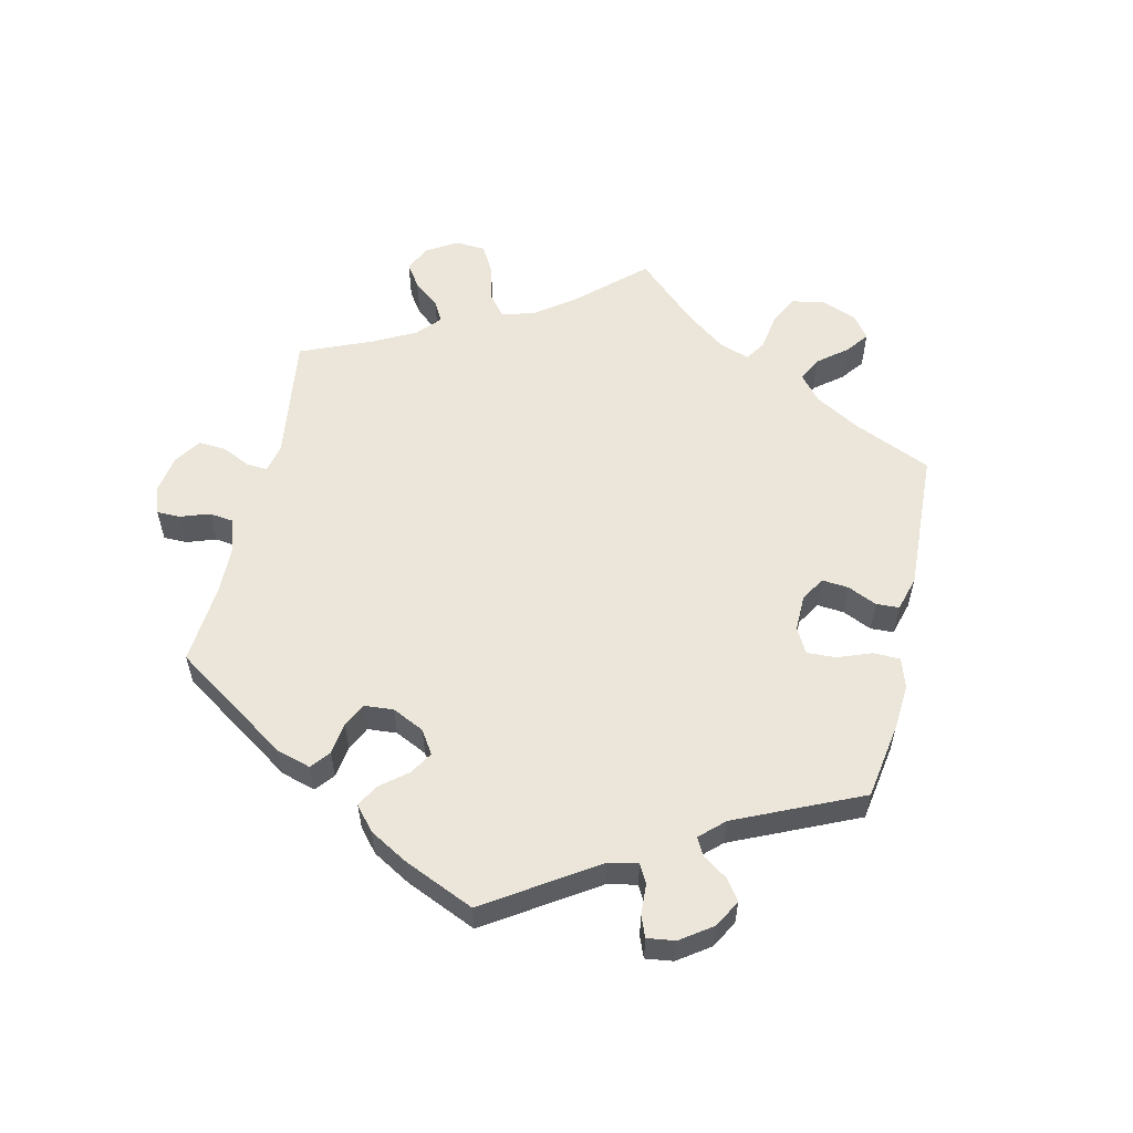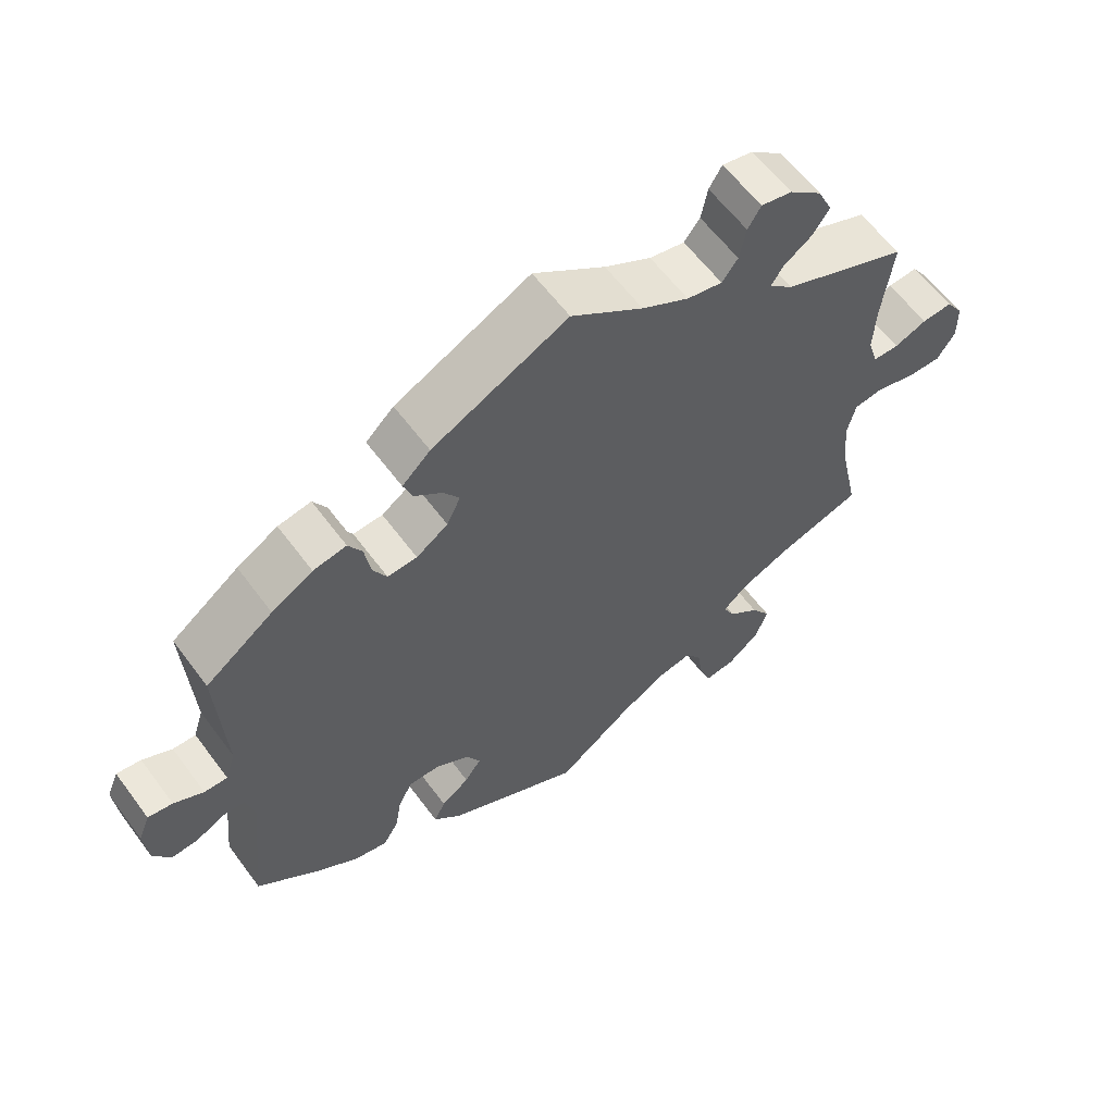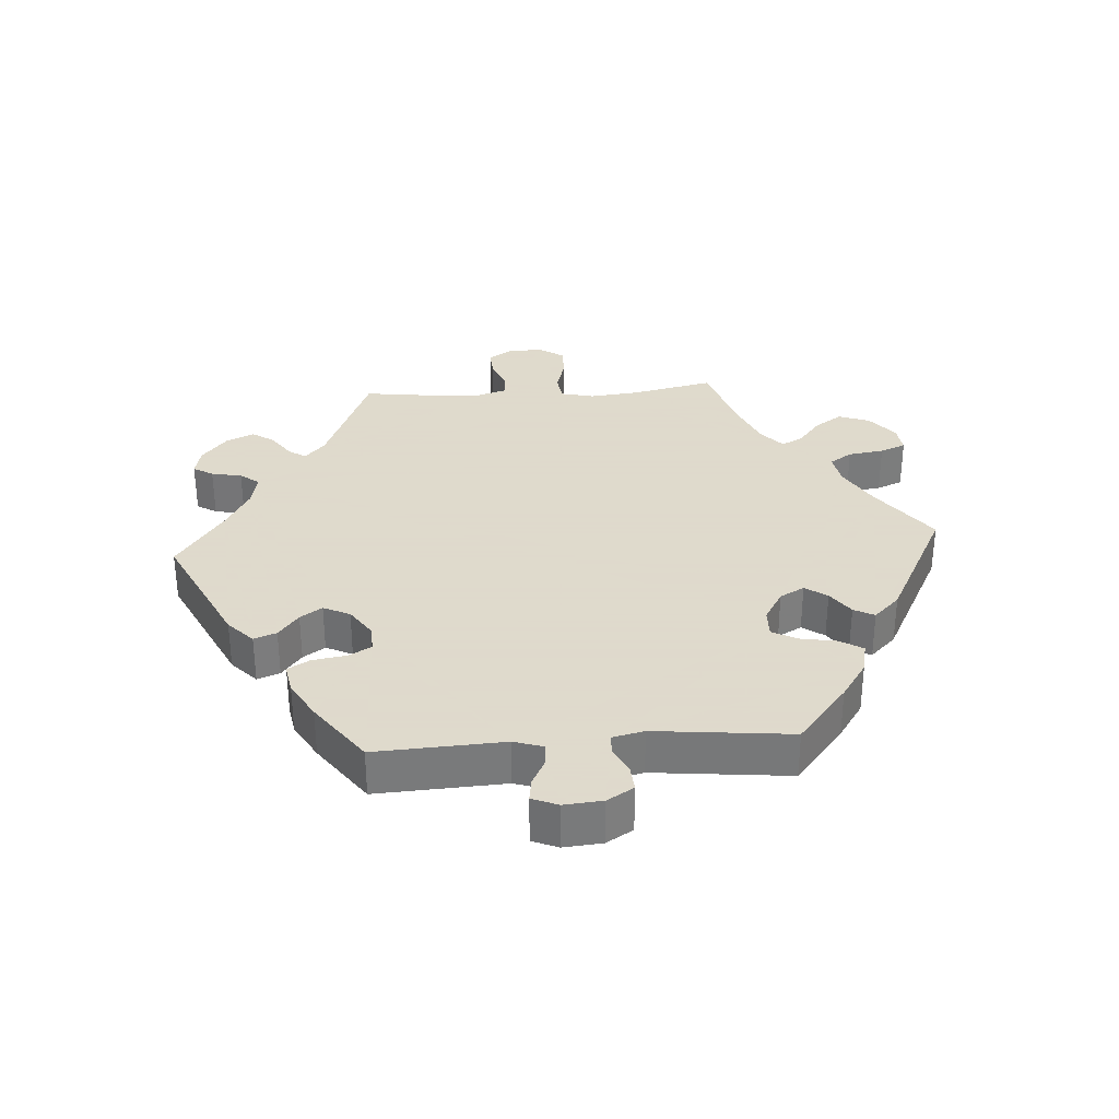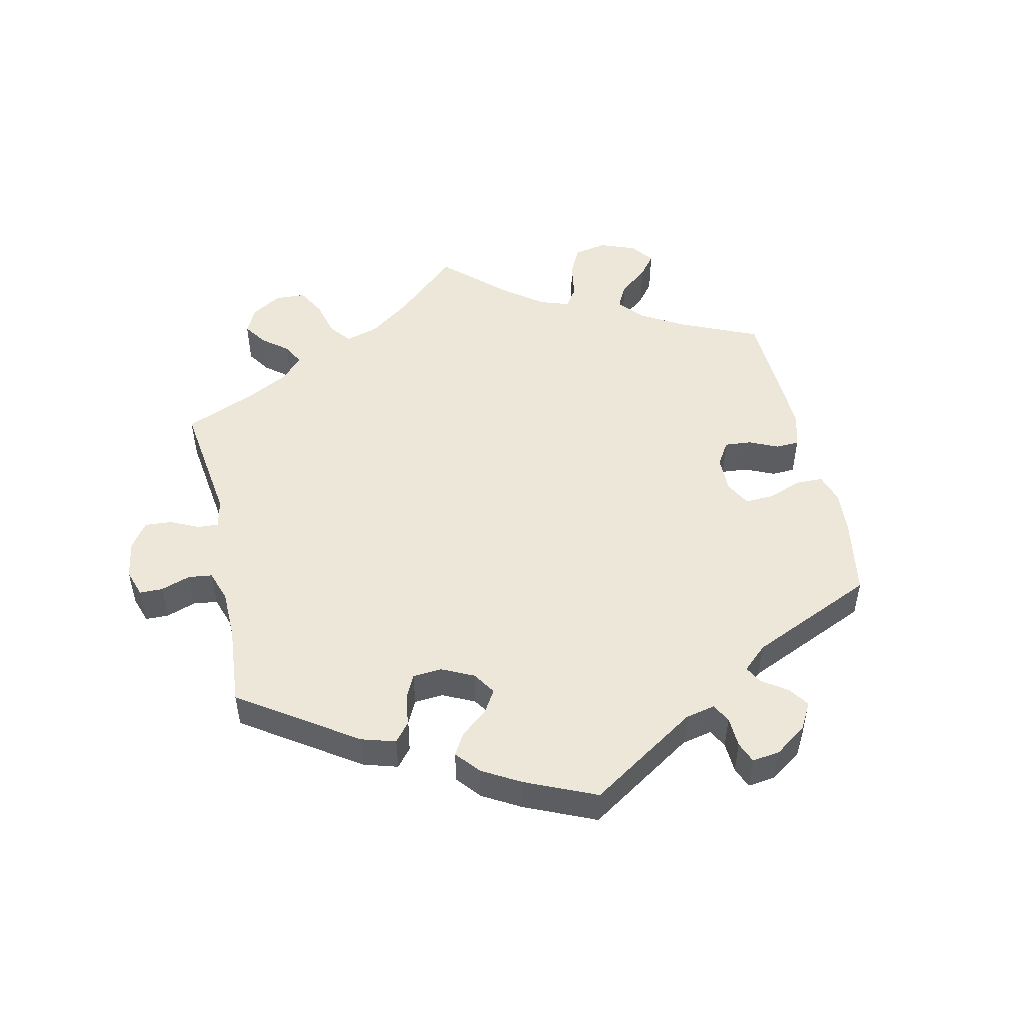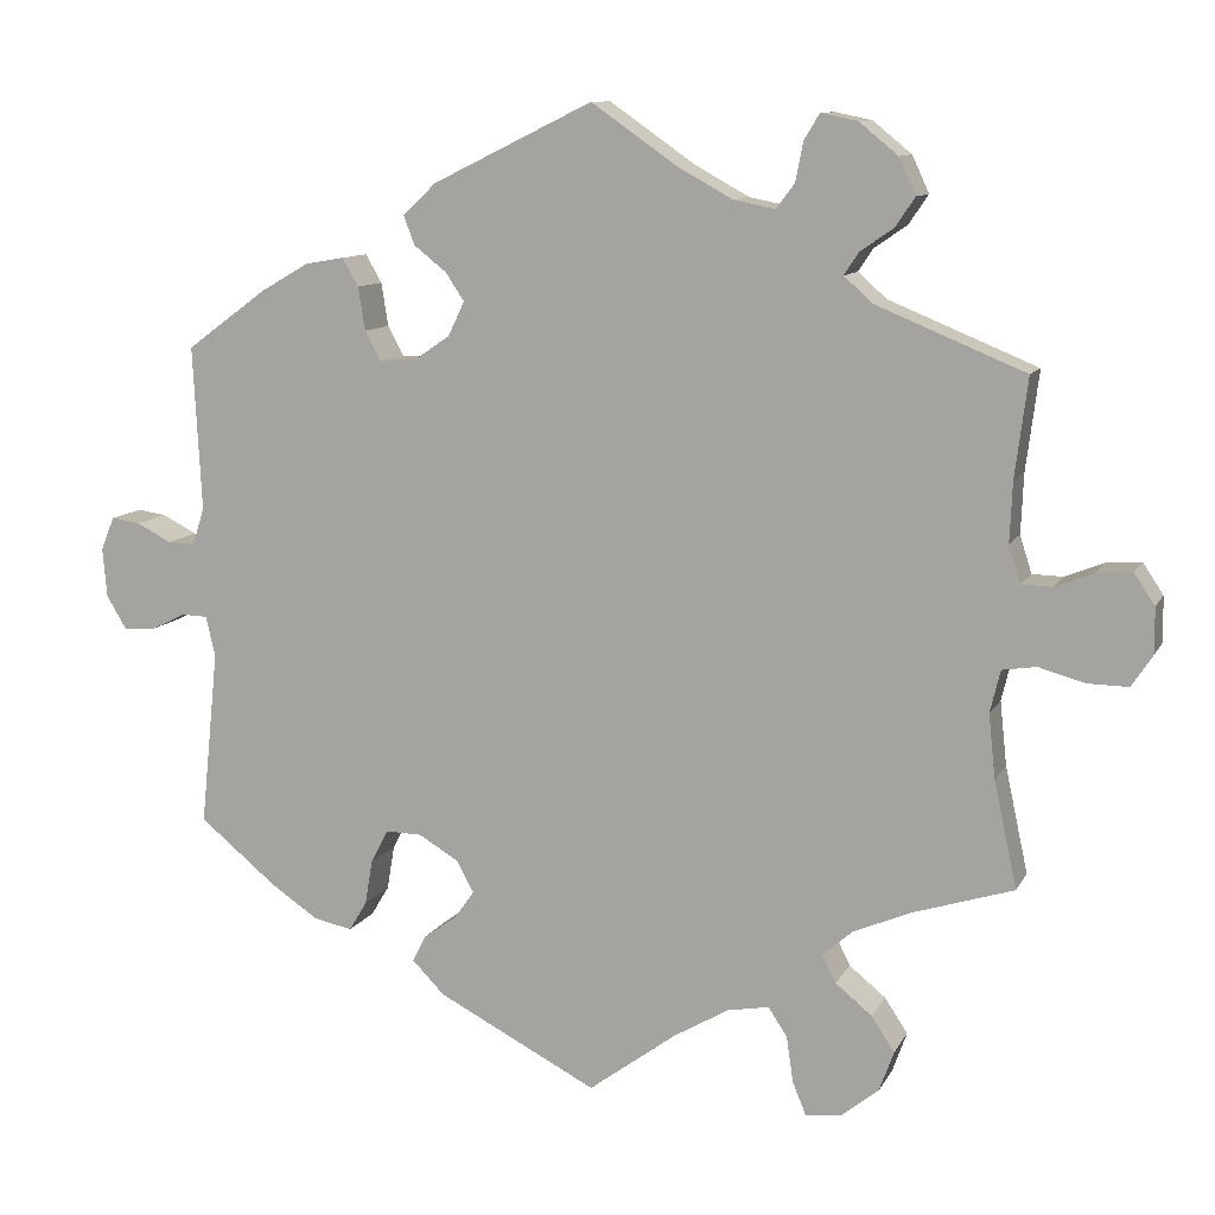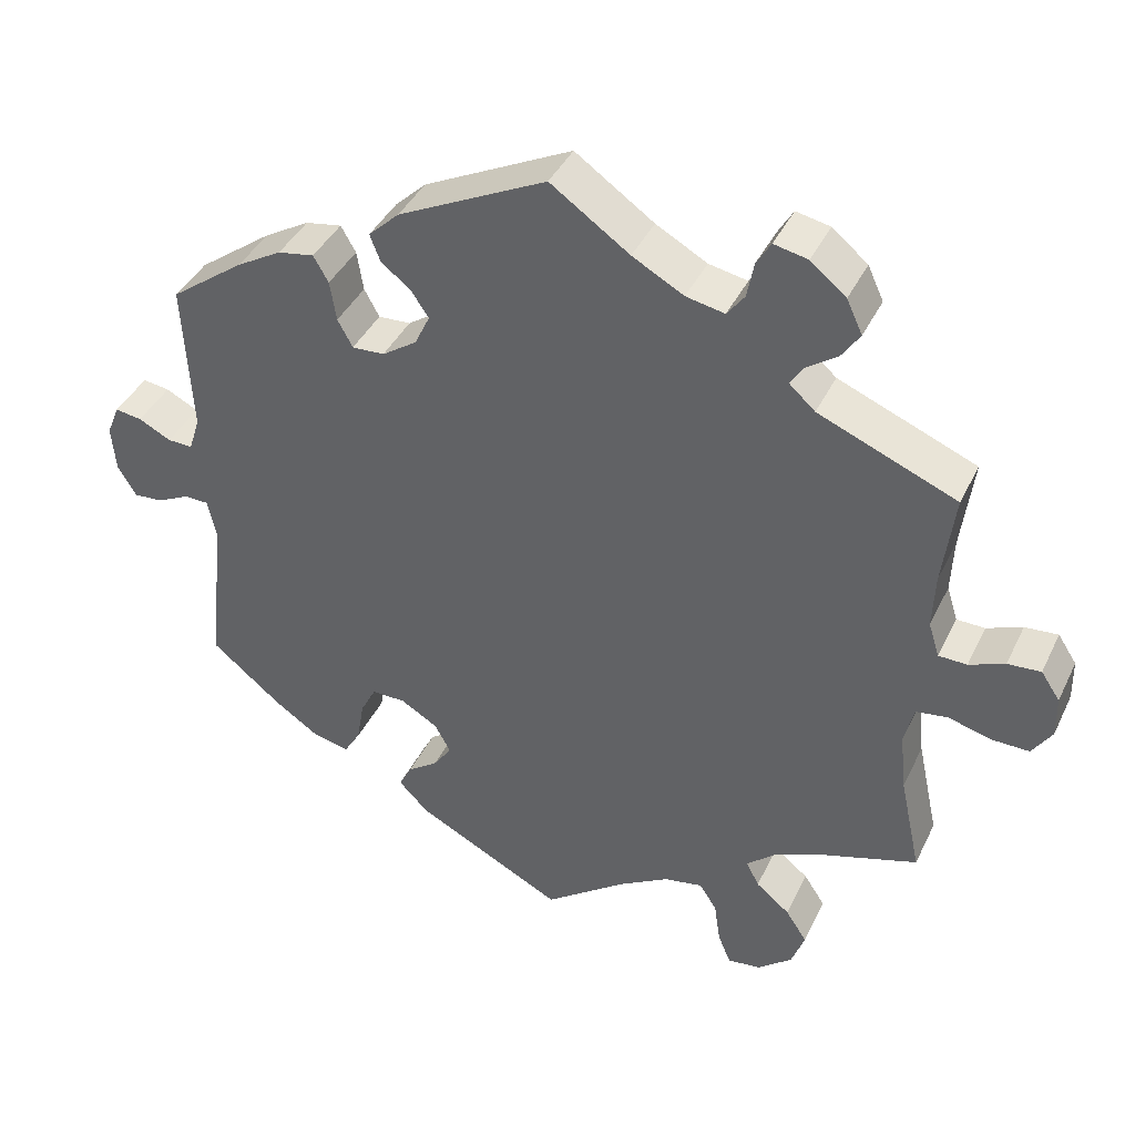
<metadata>
{"format":"obj","ext":"obj","renderer":"f3d","projection":"perspective","resolution":1024,"background":"white","views":[{"elev":57.2,"azim":72.8,"up":"+Y"},{"elev":60.4,"azim":143.6,"up":"+Z"},{"elev":32.4,"azim":86.1,"up":"+Y"},{"elev":50.1,"azim":47.5,"up":"+Y"},{"elev":10.5,"azim":-161.9,"up":"+Z"},{"elev":40.3,"azim":-156.1,"up":"+Z"}]}
</metadata>
<code>
v 0.187 0.07 0.486
v 0.226 0.07 0.449
v 0.213 0.07 0.415
v 0.175 0.07 0.385
v 0.153 0.07 0.352
v 0.172 0.07 0.312
v 0.216 0.07 0.282
v 0.257 0.07 0.28
v 0.276 0.07 0.315
v 0.284 0.07 0.366
v 0.303 0.07 0.399
v 0.349 0.07 0.391
v 0.406 0.07 0.358
v 0.5 0.07 0.289
v 0.49 0.07 0.096
v 0.504 0.07 0.052
v 0.536 0.07 0.053
v 0.577 0.07 0.074
v 0.611 0.07 0.079
v 0.627 0.07 0.04
v 0.622 0.07 -0.018
v 0.598 0.07 -0.058
v 0.561 0.07 -0.055
v 0.52 0.07 -0.035
v 0.49 0.07 -0.036
v 0.479 0.07 -0.084
v 0.5 0.07 -0.289
v 0.41 0.07 -0.363
v 0.354 0.07 -0.401
v 0.308 0.07 -0.411
v 0.287 0.07 -0.376
v 0.278 0.07 -0.323
v 0.258 0.07 -0.284
v 0.215 0.07 -0.285
v 0.168 0.07 -0.313
v 0.148 0.07 -0.35
v 0.171 0.07 -0.383
v 0.21 0.07 -0.411
v 0.226 0.07 -0.442
v 0.188 0.07 -0.481
v 0 0.07 -0.578
v -0.103 0.07 -0.502
v -0.168 0.07 -0.464
v -0.217 0.07 -0.455
v -0.239 0.07 -0.489
v -0.247 0.07 -0.543
v -0.263 0.07 -0.582
v -0.305 0.07 -0.577
v -0.349 0.07 -0.541
v -0.366 0.07 -0.494
v -0.339 0.07 -0.453
v -0.296 0.07 -0.418
v -0.28 0.07 -0.386
v -0.315 0.07 -0.355
v -0.383 0.07 -0.326
v -0.501 0.07 -0.289
v -0.474 0.07 -0.164
v -0.466 0.07 -0.089
v -0.478 0.07 -0.039
v -0.518 0.07 -0.033
v -0.572 0.07 -0.048
v -0.62 0.07 -0.049
v -0.645 0.07 -0.011
v -0.644 0.07 0.042
v -0.62 0.07 0.078
v -0.578 0.07 0.075
v -0.533 0.07 0.057
v -0.497 0.07 0.058
v -0.483 0.07 0.102
v -0.486 0.07 0.172
v -0.501 0.07 0.289
v -0.326 0.07 0.361
v -0.293 0.07 0.391
v -0.31 0.07 0.417
v -0.349 0.07 0.444
v -0.372 0.07 0.478
v -0.352 0.07 0.521
v -0.307 0.07 0.558
v -0.264 0.07 0.567
v -0.246 0.07 0.537
v -0.237 0.07 0.491
v -0.215 0.07 0.462
v -0.166 0.07 0.472
v -0.101 0.07 0.508
v -0.001 0.07 0.578
v 0.187 0 0.486
v 0.226 0 0.449
v 0.213 0 0.415
v 0.175 0 0.385
v 0.153 0 0.352
v 0.172 0 0.312
v 0.216 0 0.282
v 0.257 0 0.28
v 0.276 0 0.315
v 0.284 0 0.366
v 0.303 0 0.399
v 0.349 0 0.391
v 0.406 0 0.358
v 0.5 0 0.289
v 0.49 0 0.096
v 0.504 0 0.052
v 0.536 0 0.053
v 0.577 0 0.074
v 0.611 0 0.079
v 0.627 0 0.04
v 0.622 0 -0.018
v 0.598 0 -0.058
v 0.561 0 -0.055
v 0.52 0 -0.035
v 0.49 0 -0.036
v 0.479 0 -0.084
v 0.5 0 -0.289
v 0.41 0 -0.363
v 0.354 0 -0.401
v 0.308 0 -0.411
v 0.287 0 -0.376
v 0.278 0 -0.323
v 0.258 0 -0.284
v 0.215 0 -0.285
v 0.168 0 -0.313
v 0.148 0 -0.35
v 0.171 0 -0.383
v 0.21 0 -0.411
v 0.226 0 -0.442
v 0.188 0 -0.481
v 0 0 -0.578
v -0.103 0 -0.502
v -0.168 0 -0.464
v -0.217 0 -0.455
v -0.239 0 -0.489
v -0.247 0 -0.543
v -0.263 0 -0.582
v -0.305 0 -0.577
v -0.349 0 -0.541
v -0.366 0 -0.494
v -0.339 0 -0.453
v -0.296 0 -0.418
v -0.28 0 -0.386
v -0.315 0 -0.355
v -0.383 0 -0.326
v -0.501 0 -0.289
v -0.474 0 -0.164
v -0.466 0 -0.089
v -0.478 0 -0.039
v -0.518 0 -0.033
v -0.572 0 -0.048
v -0.62 0 -0.049
v -0.645 0 -0.011
v -0.644 0 0.042
v -0.62 0 0.078
v -0.578 0 0.075
v -0.533 0 0.057
v -0.497 0 0.058
v -0.483 0 0.102
v -0.486 0 0.172
v -0.501 0 0.289
v -0.326 0 0.361
v -0.293 0 0.391
v -0.31 0 0.417
v -0.349 0 0.444
v -0.372 0 0.478
v -0.352 0 0.521
v -0.307 0 0.558
v -0.264 0 0.567
v -0.246 0 0.537
v -0.237 0 0.491
v -0.215 0 0.462
v -0.166 0 0.472
v -0.101 0 0.508
v -0.001 0 0.578
f 84 85 1 2
f 83 84 2 3
f 82 83 3 4
f 78 79 80 81
f 78 81 82
f 77 78 82
f 74 75 76 77
f 73 74 77 82
f 70 71 72
f 69 70 72 73
f 68 69 73 82
f 64 65 66 67
f 64 67 68
f 63 64 68
f 60 61 62 63
f 59 60 63 68
f 58 59 68 82
f 55 56 57
f 54 55 57 58
f 53 54 58 82
f 49 50 51 52
f 49 52 53
f 48 49 53
f 45 46 47 48
f 44 45 48 53
f 43 44 53 82
f 39 40 41 42
f 37 38 39 42
f 36 37 42 43
f 35 36 43 82
f 29 30 31 32
f 29 32 33
f 26 27 28 29
f 25 26 29 33
f 21 22 23 24
f 21 24 25
f 20 21 25
f 17 18 19 20
f 16 17 20 25
f 15 16 25 33
f 9 10 11 12
f 8 9 12 13
f 82 4 5
f 34 35 82 5
f 8 13 14 15
f 7 8 15 33
f 6 7 33 34
f 5 6 34
f 87 86 170 169
f 88 87 169 168
f 89 88 168 167
f 166 165 164 163
f 167 166 163
f 167 163 162
f 162 161 160 159
f 167 162 159 158
f 157 156 155
f 158 157 155 154
f 167 158 154 153
f 152 151 150 149
f 153 152 149
f 153 149 148
f 148 147 146 145
f 153 148 145 144
f 167 153 144 143
f 142 141 140
f 143 142 140 139
f 167 143 139 138
f 137 136 135 134
f 138 137 134
f 138 134 133
f 133 132 131 130
f 138 133 130 129
f 167 138 129 128
f 127 126 125 124
f 127 124 123 122
f 128 127 122 121
f 167 128 121 120
f 117 116 115 114
f 118 117 114
f 114 113 112 111
f 118 114 111 110
f 109 108 107 106
f 110 109 106
f 110 106 105
f 105 104 103 102
f 110 105 102 101
f 118 110 101 100
f 97 96 95 94
f 98 97 94 93
f 90 89 167
f 90 167 120 119
f 100 99 98 93
f 118 100 93 92
f 119 118 92 91
f 119 91 90
f 1 86 87 2
f 2 87 88 3
f 3 88 89 4
f 4 89 90 5
f 5 90 91 6
f 6 91 92 7
f 7 92 93 8
f 8 93 94 9
f 9 94 95 10
f 10 95 96 11
f 11 96 97 12
f 12 97 98 13
f 13 98 99 14
f 14 99 100 15
f 15 100 101 16
f 16 101 102 17
f 17 102 103 18
f 18 103 104 19
f 19 104 105 20
f 20 105 106 21
f 21 106 107 22
f 22 107 108 23
f 23 108 109 24
f 24 109 110 25
f 25 110 111 26
f 26 111 112 27
f 27 112 113 28
f 28 113 114 29
f 29 114 115 30
f 30 115 116 31
f 31 116 117 32
f 32 117 118 33
f 33 118 119 34
f 34 119 120 35
f 35 120 121 36
f 36 121 122 37
f 37 122 123 38
f 38 123 124 39
f 39 124 125 40
f 40 125 126 41
f 41 126 127 42
f 42 127 128 43
f 43 128 129 44
f 44 129 130 45
f 45 130 131 46
f 46 131 132 47
f 47 132 133 48
f 48 133 134 49
f 49 134 135 50
f 50 135 136 51
f 51 136 137 52
f 52 137 138 53
f 53 138 139 54
f 54 139 140 55
f 55 140 141 56
f 56 141 142 57
f 57 142 143 58
f 58 143 144 59
f 59 144 145 60
f 60 145 146 61
f 61 146 147 62
f 62 147 148 63
f 63 148 149 64
f 64 149 150 65
f 65 150 151 66
f 66 151 152 67
f 67 152 153 68
f 68 153 154 69
f 69 154 155 70
f 70 155 156 71
f 71 156 157 72
f 72 157 158 73
f 73 158 159 74
f 74 159 160 75
f 75 160 161 76
f 76 161 162 77
f 77 162 163 78
f 78 163 164 79
f 79 164 165 80
f 80 165 166 81
f 81 166 167 82
f 82 167 168 83
f 83 168 169 84
f 84 169 170 85
f 85 170 86 1

</code>
